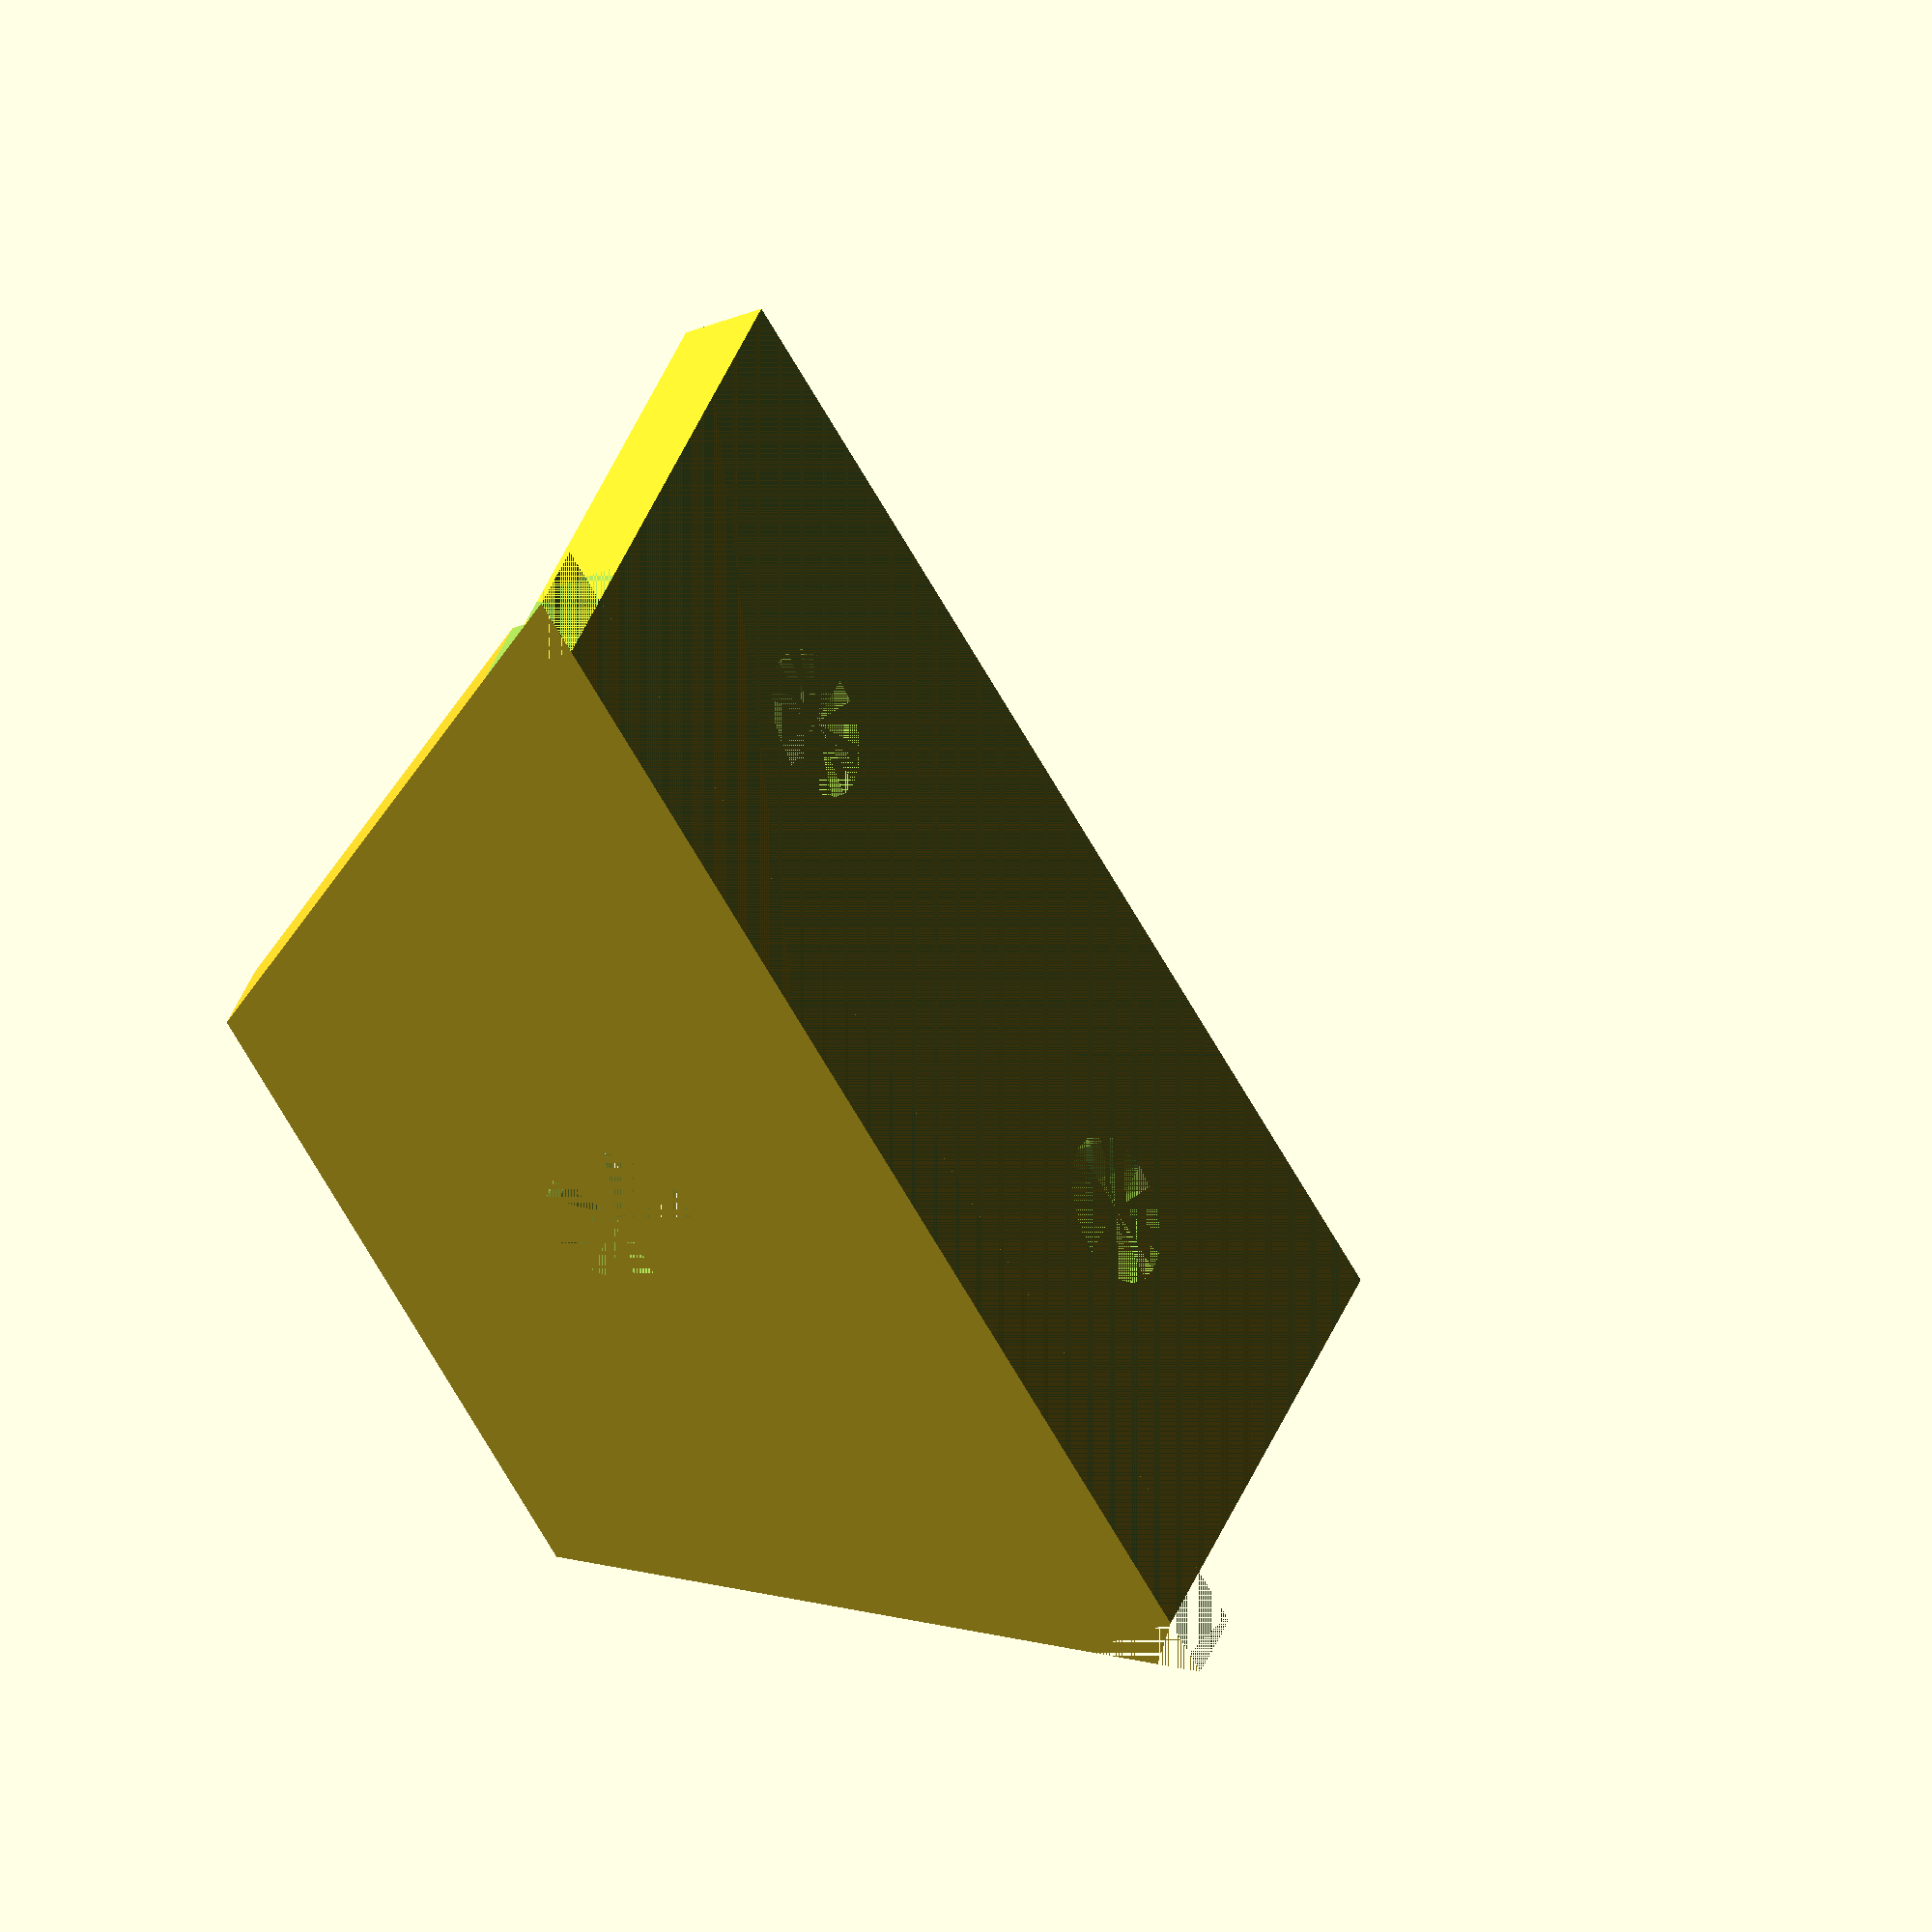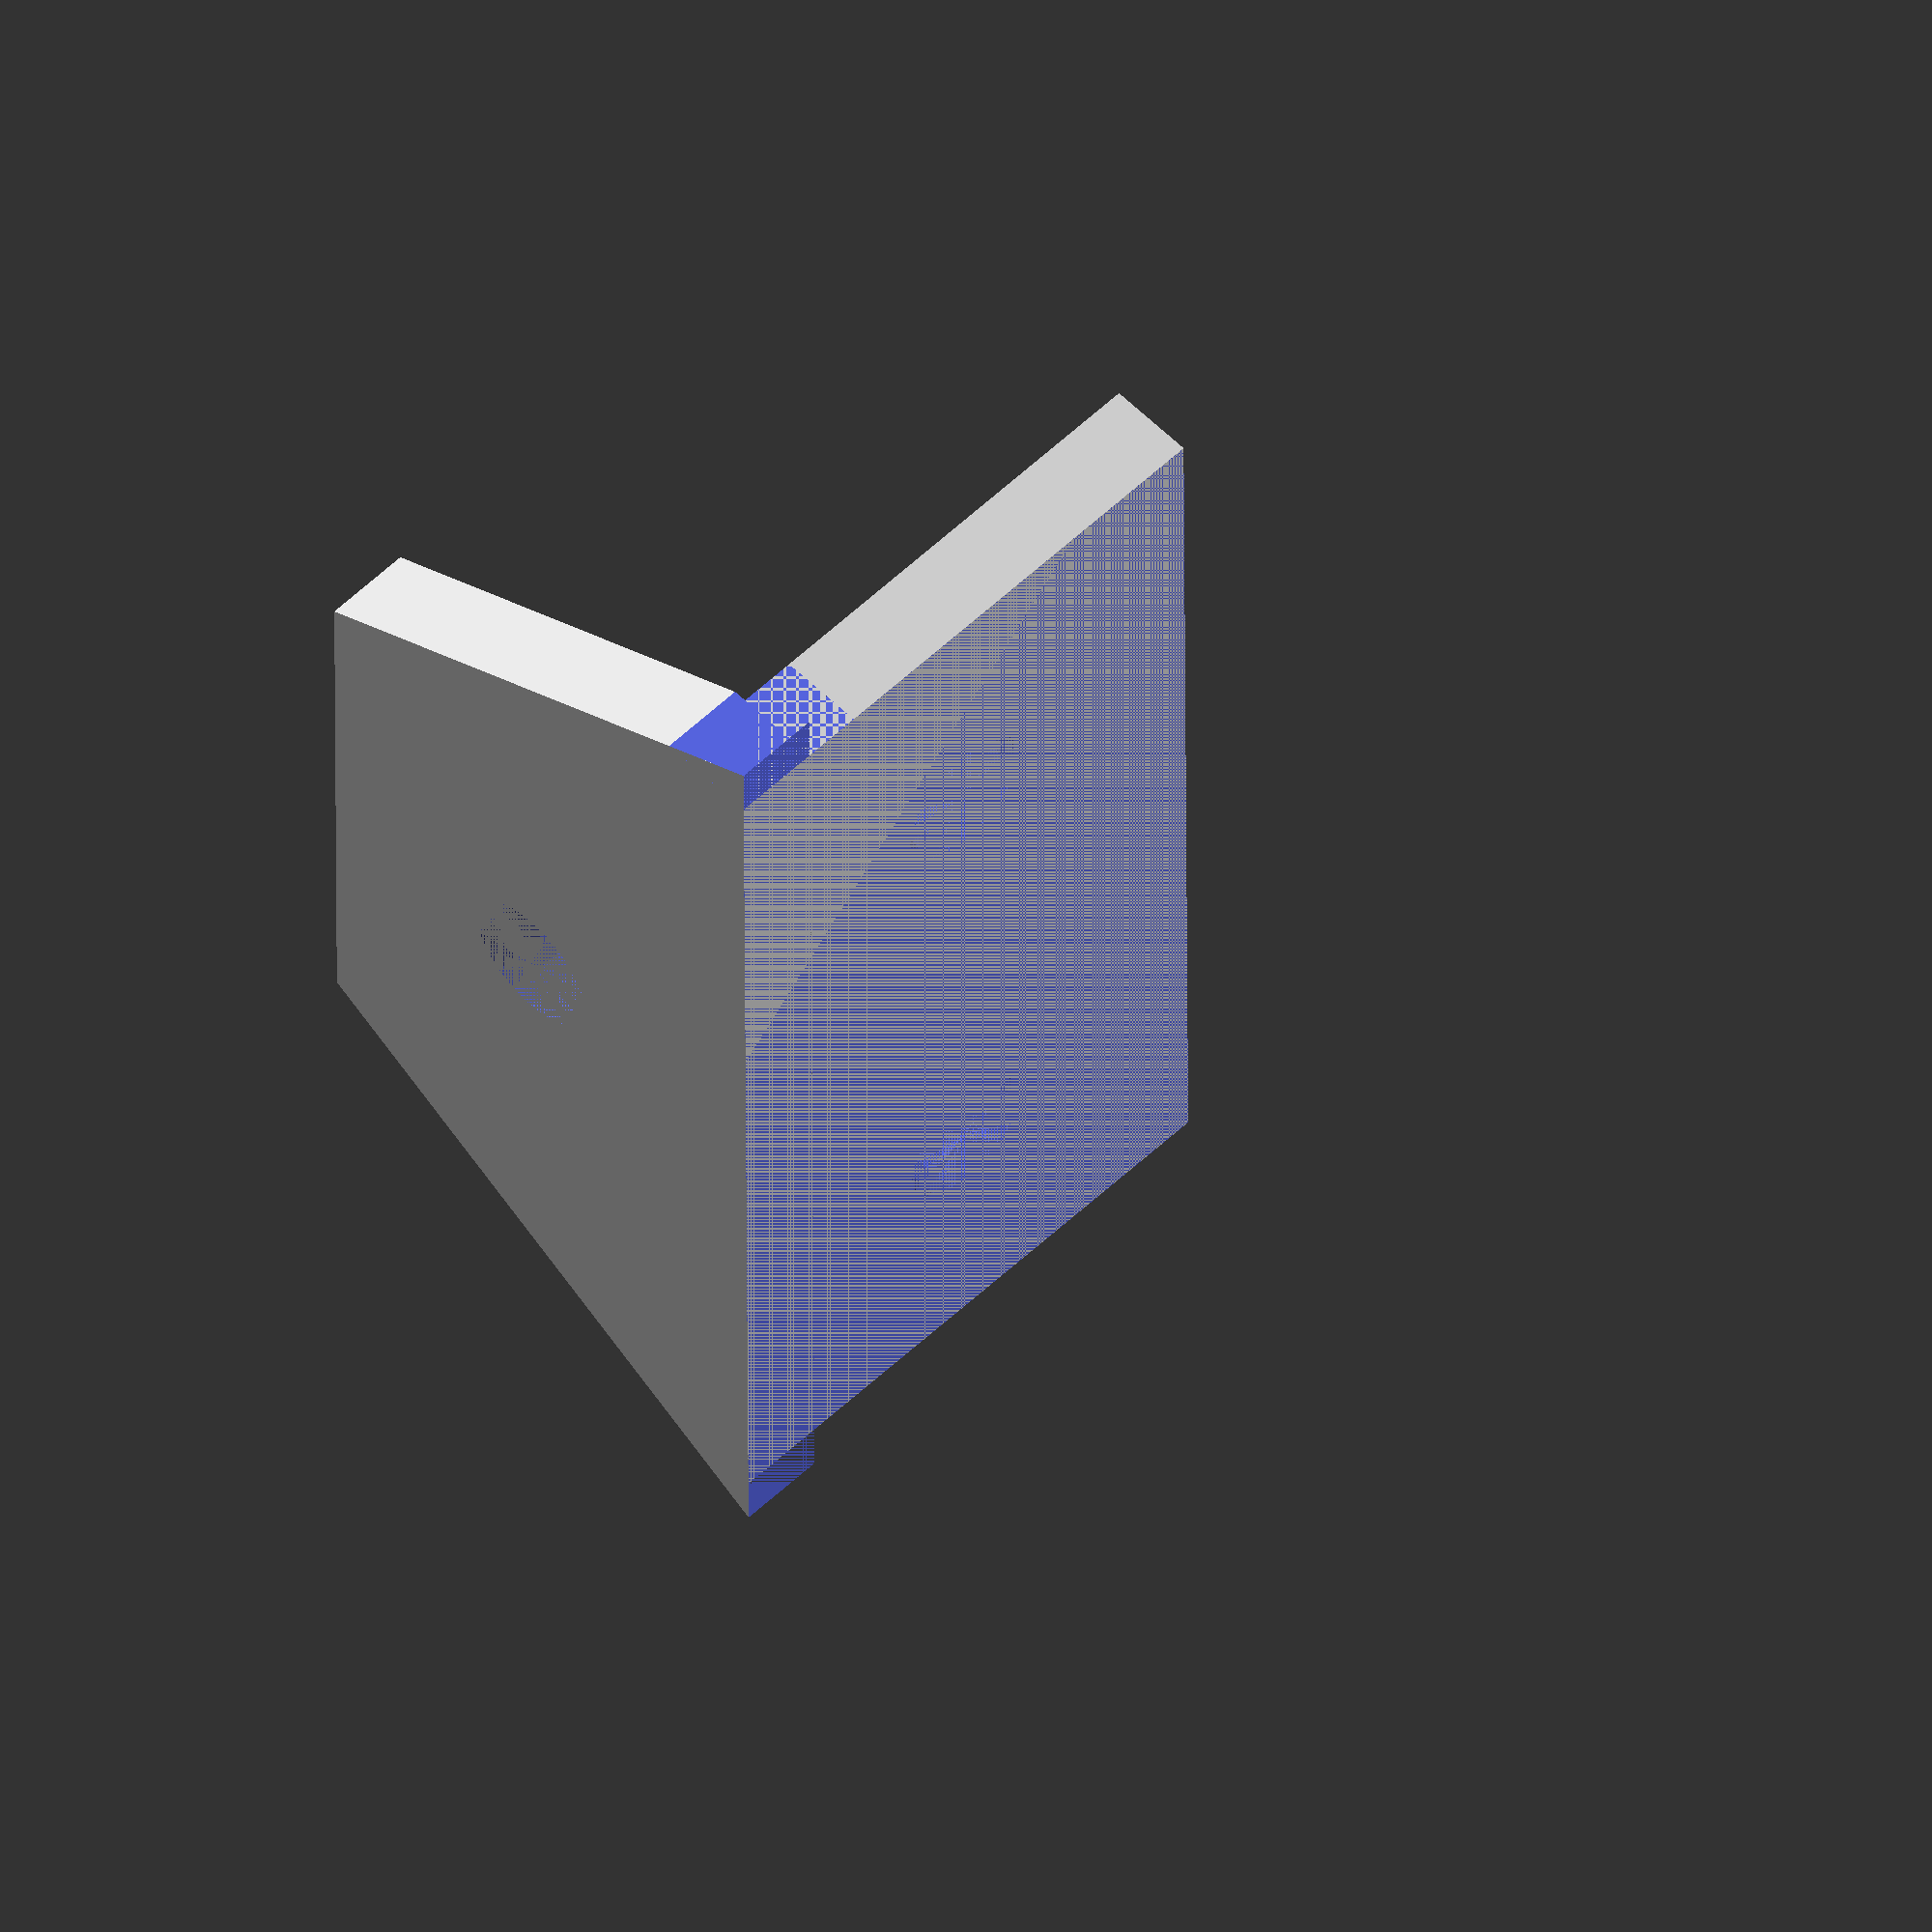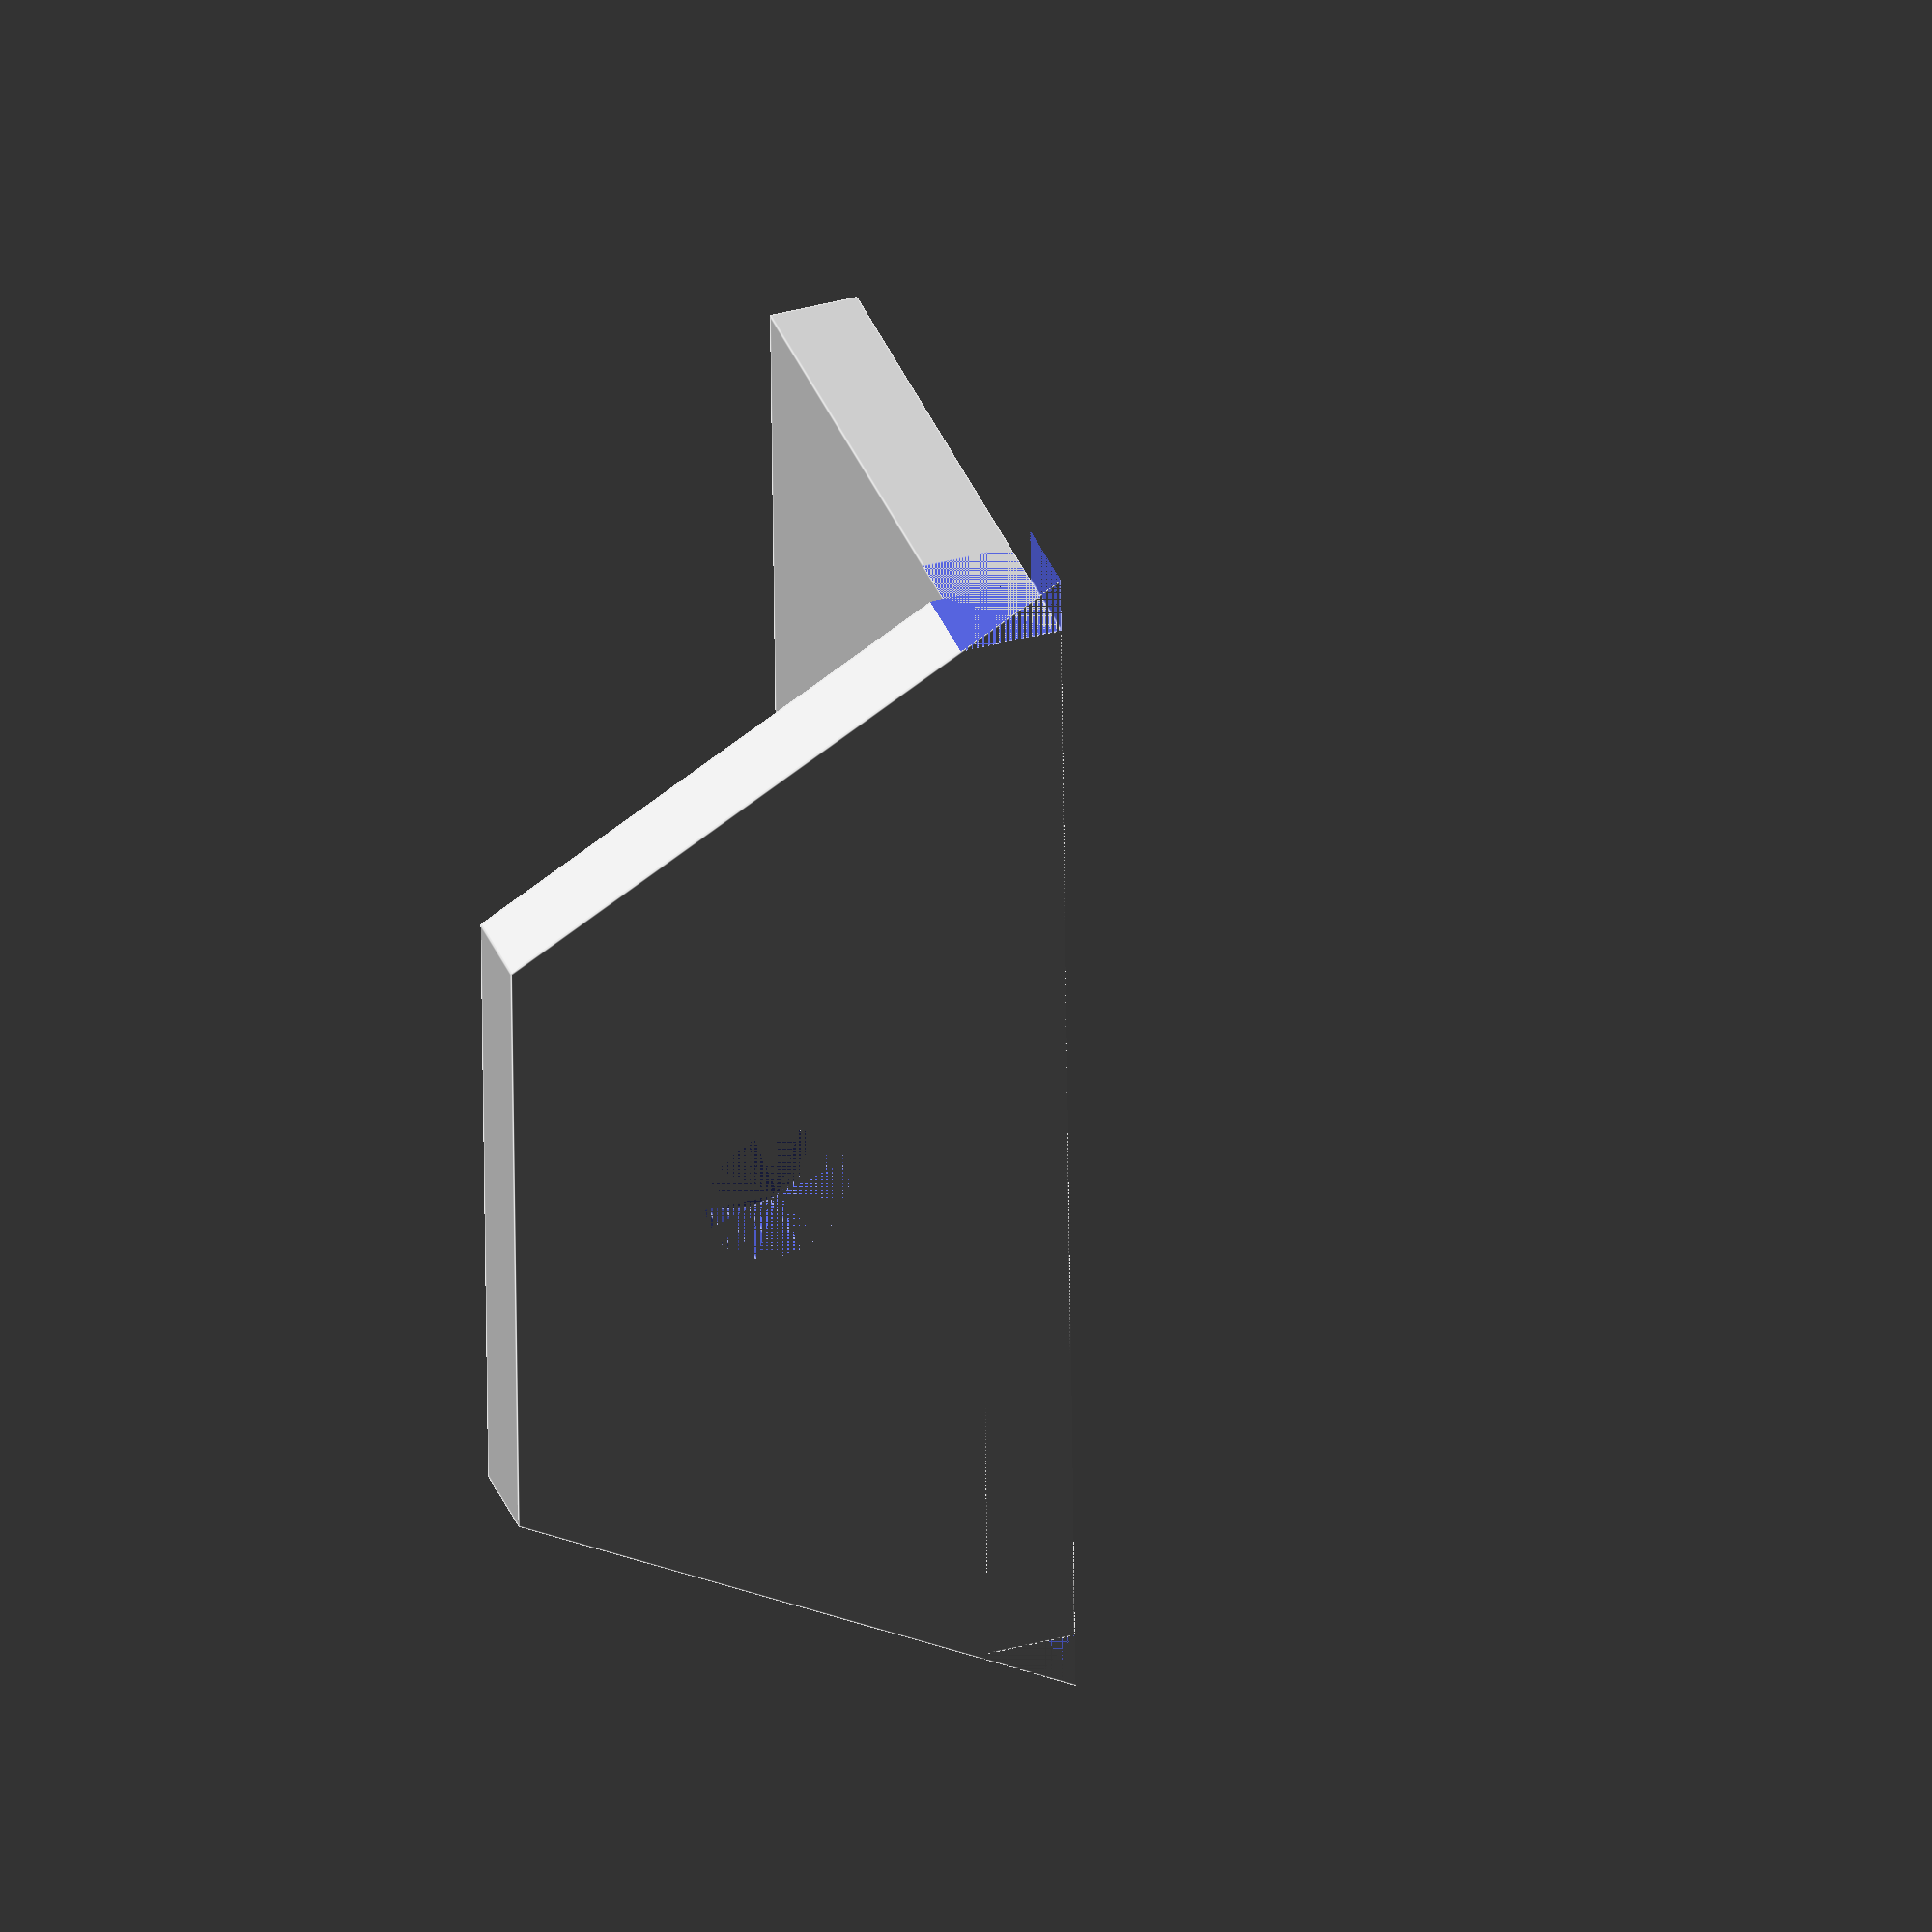
<openscad>
union(){
        difference(){
            cube([20,40,3]);
            translate([10,10,0])
                cylinder(h= 3, d = 5, $fn=20);
            translate([10,30,0])
                cylinder(h= 3, d = 5, $fn=20);
        } 
       difference(){ 
            rotate([90,0,90])
                translate([20,0,0])
                    cylinder(h = 3, r=22, $fn=6);
            
           translate([-30,-5,-50])
                cube (50);
           translate([0,-5,0])
                cube (5);
           translate([0,40,0])
                cube (5);
           rotate([90,0,90])
                translate([20,10,0])
                    cylinder(h= 3, d = 5, $fn=20);
       }
}

</openscad>
<views>
elev=206.7 azim=57.6 roll=54.8 proj=o view=solid
elev=303.4 azim=180.3 roll=135.6 proj=o view=solid
elev=322.9 azim=178.1 roll=70.6 proj=o view=edges
</views>
